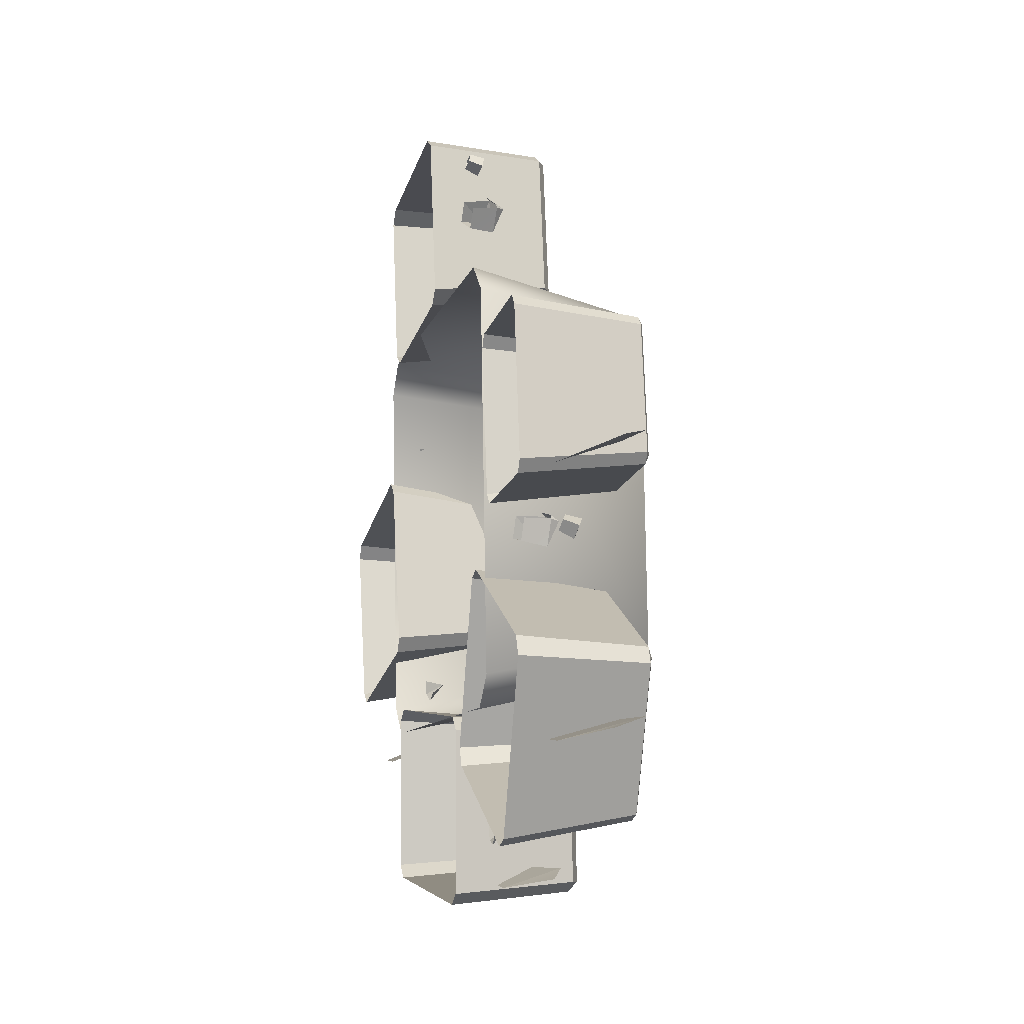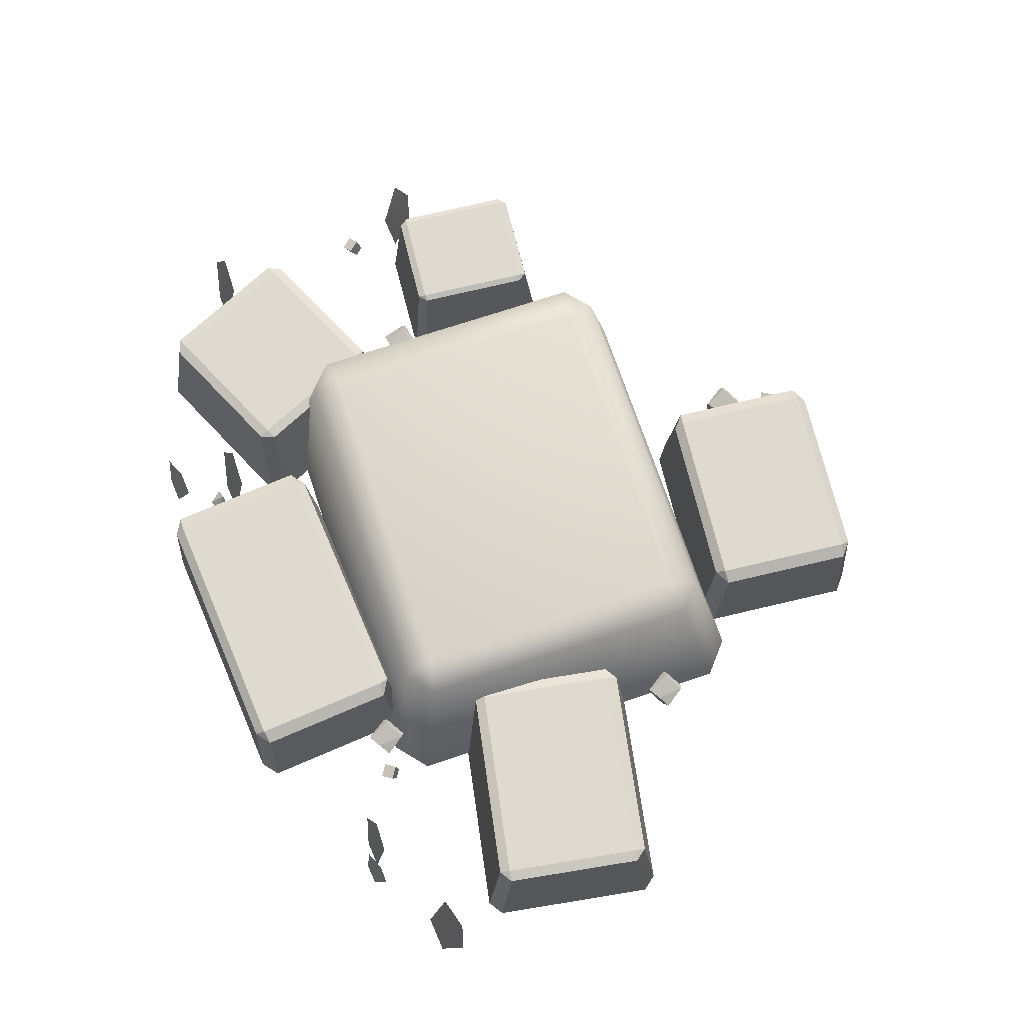
<metadata>
{"format":"obj","ext":"obj","renderer":"f3d","projection":"perspective","resolution":1024,"background":"white","views":[{"elev":-3.6,"azim":77.5,"up":"+Z"},{"elev":70.9,"azim":-113.4,"up":"+Y"}]}
</metadata>
<code>
g obj_outdoor_wall3
v 0.04687 0.8356 1.029
v -0.00257 0.8356 1.008
v 0.03304 0.848 0.9966
v 0.5499 0.8356 0.8065
v 0.5256 0.8356 0.8545
v 0.5156 0.848 0.821
v -0.1659 0.8356 0.5589
v -0.1416 0.8356 0.5109
v -0.1316 0.848 0.5444
v 0.3372 0.8356 0.3367
v 0.3866 0.8356 0.3578
v 0.351 0.848 0.3688
v 0.1051 0.8322 1.78
v 0.08466 0.8322 1.746
v 0.104 0.8421 1.755
v 0.4674 0.8322 1.811
v 0.4368 0.8322 1.836
v 0.4445 0.8421 1.813
v 0.151 0.8321 1.36
v 0.1817 0.8321 1.334
v 0.1721 0.842 1.359
v 0.5134 0.8321 1.39
v 0.5338 0.8321 1.425
v 0.5126 0.842 1.416
v -1.272 0.8214 0.5984
v -1.327 0.8214 0.5621
v -1.283 0.8458 0.5663
v -0.3381 0.8214 0.5621
v -0.3929 0.8214 0.5984
v -0.3816 0.8458 0.5663
v -1.327 0.8214 0.09059
v -1.272 0.8214 0.05428
v -1.283 0.8458 0.08635
v -0.3929 0.8214 0.05428
v -0.3381 0.8214 0.09059
v -0.3816 0.8458 0.08635
v -0.144 0.7863 0.3805
v -0.1665 0.5303 0.3119
v -0.08057 0.678 0.3514
v -0.1205 0.7294 0.1578
v -0.05365 0.5277 0.1055
v -0.03293 0.6875 0.1315
v 0.6782 0.7863 0.6572
v 0.6557 0.5303 0.5886
v 0.7417 0.678 0.6282
v 0.06502 0.6061 1.178
v 0.08093 0.631 1.258
v 0.1001 0.5343 1.259
v 0.1001 0.5343 1.259
v 0.08965 0.527 1.189
v 0.06502 0.6061 1.178
v 0.08093 0.631 1.258
v 0.1108 0.6277 1.167
v 0.1585 0.6567 1.241
v 0.1699 0.6277 1.258
v 0.1585 0.6567 1.241
v 0.1768 0.628 1.247
v 0.06502 0.6061 1.178
v 0.1108 0.6277 1.167
v 0.08093 0.631 1.258
v 0.08818 0.6169 1.271
v 0.08093 0.631 1.258
v 0.1585 0.6567 1.241
v 0.1585 0.6567 1.241
v 0.1699 0.6277 1.258
v 0.08818 0.6169 1.271
v 0.1768 0.628 1.247
v 0.1585 0.6567 1.241
v 0.1619 0.6188 1.161
v 0.1585 0.6567 1.241
v 0.1108 0.6277 1.167
v 0.1619 0.6188 1.161
v 0.1108 0.6277 1.167
v 0.1619 0.5365 1.18
v 0.1619 0.6188 1.161
v -0.1743 0.5289 0.2722
v -0.2217 0.5821 0.2794
v -0.2059 0.5267 0.2283
v -0.2059 0.5267 0.2283
v -0.2217 0.5821 0.2794
v -0.2524 0.5264 0.2376
v -0.2524 0.5264 0.2376
v -0.2217 0.5821 0.2794
v -0.2677 0.528 0.2826
v -1.497 0.5975 0.5017
v -1.456 0.6188 0.5741
v -1.43 0.525 0.5588
v -1.43 0.525 0.5588
v -1.463 0.5212 0.496
v -1.497 0.5975 0.5017
v -1.456 0.6188 0.5741
v -1.459 0.6249 0.4781
v -1.392 0.6542 0.5342
v -1.373 0.6255 0.5442
v -1.392 0.6542 0.5342
v -1.37 0.6273 0.5314
v -1.497 0.5975 0.5017
v -1.459 0.6249 0.4781
v -1.456 0.6188 0.5741
v -1.444 0.6048 0.5821
v -1.456 0.6188 0.5741
v -1.392 0.6542 0.5342
v -1.392 0.6542 0.5342
v -1.373 0.6255 0.5442
v -1.444 0.6048 0.5821
v -1.37 0.6273 0.5314
v -1.392 0.6542 0.5342
v -1.413 0.6222 0.4546
v -1.392 0.6542 0.5342
v -1.459 0.6249 0.4781
v -1.413 0.6222 0.4546
v -1.459 0.6249 0.4781
v -1.4 0.5394 0.4638
v -1.413 0.6222 0.4546
v -1.318 0.5389 0.6923
v -1.364 0.5858 0.7201
v -1.362 0.536 0.6614
v -1.362 0.536 0.6614
v -1.364 0.5858 0.7201
v -1.403 0.5298 0.6857
v -1.403 0.5298 0.6857
v -1.364 0.5858 0.7201
v -1.402 0.5267 0.7331
v -0.7728 0.8214 2.063
v -0.7251 0.8214 2.108
v -0.7672 0.8458 2.097
v -1.446 0.8214 1.981
v -1.385 0.8214 1.955
v -1.402 0.8458 1.985
v -0.807 0.8214 2.573
v -0.8673 0.8214 2.599
v -0.8506 0.8458 2.569
v -1.48 0.8214 2.491
v -1.527 0.8214 2.446
v -1.485 0.8458 2.457
v -1.759 0.5975 1.594
v -1.719 0.6188 1.666
v -1.693 0.525 1.651
v -1.693 0.525 1.651
v -1.726 0.5212 1.588
v -1.759 0.5975 1.594
v -1.719 0.6188 1.666
v -1.722 0.6249 1.57
v -1.655 0.6542 1.626
v -1.635 0.6255 1.636
v -1.655 0.6542 1.626
v -1.633 0.6273 1.623
v -1.759 0.5975 1.594
v -1.722 0.6249 1.57
v -1.719 0.6188 1.666
v -1.707 0.6048 1.674
v -1.719 0.6188 1.666
v -1.655 0.6542 1.626
v -1.655 0.6542 1.626
v -1.635 0.6255 1.636
v -1.707 0.6048 1.674
v -1.633 0.6273 1.623
v -1.655 0.6542 1.626
v -1.675 0.6222 1.546
v -1.655 0.6542 1.626
v -1.722 0.6249 1.57
v -1.675 0.6222 1.546
v -1.722 0.6249 1.57
v -1.662 0.5394 1.556
v -1.675 0.6222 1.546
v -0.7414 0.5975 2.33
v -0.7012 0.6188 2.402
v -0.6748 0.525 2.387
v -0.6748 0.525 2.387
v -0.7079 0.5212 2.324
v -0.7414 0.5975 2.33
v -0.7012 0.6188 2.402
v -0.7042 0.6249 2.306
v -0.6369 0.6542 2.363
v -0.6177 0.6255 2.373
v -0.6369 0.6542 2.363
v -0.6151 0.6273 2.36
v -0.7414 0.5975 2.33
v -0.7042 0.6249 2.306
v -0.7012 0.6188 2.402
v -0.6889 0.6048 2.41
v -0.7012 0.6188 2.402
v -0.6369 0.6542 2.363
v -0.6369 0.6542 2.363
v -0.6177 0.6255 2.373
v -0.6889 0.6048 2.41
v -0.6151 0.6273 2.36
v -0.6369 0.6542 2.363
v -0.6576 0.6222 2.283
v -0.6369 0.6542 2.363
v -0.7042 0.6249 2.306
v -0.6576 0.6222 2.283
v -0.7042 0.6249 2.306
v -0.6444 0.5394 2.292
v -0.6576 0.6222 2.283
v -2.268 0.8356 1.239
v -2.297 0.8356 1.194
v -2.262 0.848 1.205
v -1.575 0.8356 1.388
v -1.622 0.8356 1.415
v -1.612 0.848 1.381
v -2.181 0.8356 0.7312
v -2.134 0.8356 0.7051
v -2.144 0.848 0.7384
v -1.488 0.8356 0.8802
v -1.459 0.8356 0.9255
v -1.494 0.848 0.9145
v 0.03304 0.848 0.9966
v -0.1316 0.848 0.5444
v 0.351 0.848 0.3688
v 0.5156 0.848 0.821
v 0.01885 0.4247 1.096
v 0.04687 0.8356 1.029
v 0.5256 0.8356 0.8545
v 0.59 0.4247 0.8876
v 0.619 0.4247 0.8304
v 0.5499 0.8356 0.8065
v 0.3866 0.8356 0.3578
v 0.4242 0.4247 0.2951
v 0.3652 0.4247 0.2699
v 0.3372 0.8356 0.3367
v -0.1416 0.8356 0.5109
v -0.206 0.4247 0.4778
v -0.235 0.4247 0.535
v -0.1659 0.8356 0.5589
v -0.00257 0.8356 1.008
v -0.04014 0.4247 1.07
v 0.03304 0.848 0.9966
v 0.5156 0.848 0.821
v 0.5256 0.8356 0.8545
v 0.04687 0.8356 1.029
v 0.5156 0.848 0.821
v 0.351 0.848 0.3688
v 0.3866 0.8356 0.3578
v 0.5499 0.8356 0.8065
v 0.351 0.848 0.3688
v -0.1316 0.848 0.5444
v -0.1416 0.8356 0.5109
v 0.3372 0.8356 0.3367
v -0.1316 0.848 0.5444
v 0.03304 0.848 0.9966
v -0.00257 0.8356 1.008
v -0.1659 0.8356 0.5589
v 0.59 0.4247 0.8876
v 0.5256 0.8356 0.8545
v 0.5499 0.8356 0.8065
v 0.619 0.4247 0.8304
v 0.04687 0.8356 1.029
v 0.01885 0.4247 1.096
v -0.04014 0.4247 1.07
v -0.00257 0.8356 1.008
v 0.4242 0.4247 0.2951
v 0.3866 0.8356 0.3578
v 0.3372 0.8356 0.3367
v 0.3652 0.4247 0.2699
v -0.206 0.4247 0.4778
v -0.1416 0.8356 0.5109
v -0.1659 0.8356 0.5589
v -0.235 0.4247 0.535
v 0.104 0.8421 1.755
v 0.1721 0.842 1.359
v 0.5126 0.842 1.416
v 0.4445 0.8421 1.813
v 0.0682 0.4398 1.824
v 0.1051 0.8322 1.78
v 0.4368 0.8322 1.836
v 0.4646 0.4398 1.886
v 0.5007 0.4398 1.856
v 0.4674 0.8322 1.811
v 0.5338 0.8321 1.425
v 0.5726 0.4398 1.395
v 0.5476 0.4398 1.355
v 0.5134 0.8321 1.39
v 0.1817 0.8321 1.334
v 0.1512 0.4398 1.293
v 0.1151 0.4398 1.324
v 0.151 0.8321 1.36
v 0.08466 0.8322 1.746
v 0.04321 0.4398 1.784
v 0.104 0.8421 1.755
v 0.4445 0.8421 1.813
v 0.4368 0.8322 1.836
v 0.1051 0.8322 1.78
v 0.4445 0.8421 1.813
v 0.5126 0.842 1.416
v 0.5338 0.8321 1.425
v 0.4674 0.8322 1.811
v 0.5126 0.842 1.416
v 0.1721 0.842 1.359
v 0.1817 0.8321 1.334
v 0.5134 0.8321 1.39
v 0.1721 0.842 1.359
v 0.104 0.8421 1.755
v 0.08466 0.8322 1.746
v 0.151 0.8321 1.36
v 0.4646 0.4398 1.886
v 0.4368 0.8322 1.836
v 0.4674 0.8322 1.811
v 0.5007 0.4398 1.856
v 0.1051 0.8322 1.78
v 0.0682 0.4398 1.824
v 0.04321 0.4398 1.784
v 0.08466 0.8322 1.746
v 0.5726 0.4398 1.395
v 0.5338 0.8321 1.425
v 0.5134 0.8321 1.39
v 0.5476 0.4398 1.355
v 0.1512 0.4398 1.293
v 0.1817 0.8321 1.334
v 0.151 0.8321 1.36
v 0.1151 0.4398 1.324
v -1.283 0.8458 0.5663
v -1.283 0.8458 0.08635
v -0.3816 0.8458 0.08635
v -0.3816 0.8458 0.5663
v -1.297 0.4264 0.6299
v -1.272 0.8214 0.5984
v -0.3929 0.8214 0.5984
v -0.3676 0.4264 0.6299
v -0.3089 0.4264 0.5894
v -0.3381 0.8214 0.5621
v -0.3381 0.8214 0.09059
v -0.3089 0.4264 0.06323
v -0.3676 0.4264 0.0227
v -0.3929 0.8214 0.05428
v -1.272 0.8214 0.05428
v -1.297 0.4264 0.0227
v -1.356 0.4264 0.06323
v -1.327 0.8214 0.09059
v -1.327 0.8214 0.5621
v -1.356 0.4264 0.5894
v -1.283 0.8458 0.5663
v -0.3816 0.8458 0.5663
v -0.3929 0.8214 0.5984
v -1.272 0.8214 0.5984
v -0.3816 0.8458 0.5663
v -0.3816 0.8458 0.08635
v -0.3381 0.8214 0.09059
v -0.3381 0.8214 0.5621
v -0.3816 0.8458 0.08635
v -1.283 0.8458 0.08635
v -1.272 0.8214 0.05428
v -0.3929 0.8214 0.05428
v -1.283 0.8458 0.08635
v -1.283 0.8458 0.5663
v -1.327 0.8214 0.5621
v -1.327 0.8214 0.09059
v -0.3676 0.4264 0.6299
v -0.3929 0.8214 0.5984
v -0.3381 0.8214 0.5621
v -0.3089 0.4264 0.5894
v -1.272 0.8214 0.5984
v -1.297 0.4264 0.6299
v -1.356 0.4264 0.5894
v -1.327 0.8214 0.5621
v -0.3089 0.4264 0.06323
v -0.3381 0.8214 0.09059
v -0.3929 0.8214 0.05428
v -0.3676 0.4264 0.0227
v -1.297 0.4264 0.0227
v -1.272 0.8214 0.05428
v -1.327 0.8214 0.09059
v -1.356 0.4264 0.06323
v 0.01095 0.4414 1.977
v -0.02085 0.9911 0.8598
v 0.1156 0.4385 0.7734
v -0.1079 0.9936 1.861
v -0.11 0.4421 2.063
v -0.2239 1.015 1.83
v -0.1404 1.013 0.8696
v -0.2093 0.9941 1.933
v -1.572 0.4477 1.936
v -1.402 1.02 1.728
v -1.435 0.9988 1.826
v -1.677 0.4479 1.83
v -1.523 0.999 1.737
v -1.317 1.017 0.7668
v -1.572 0.445 0.6263
v -1.435 0.9966 0.7365
v -1.334 0.996 0.6639
v -1.451 0.4443 0.5398
v -0.1082 0.9913 0.7708
v -0.02085 0.9911 0.8598
v -0.1404 1.013 0.8696
v 0.1156 0.4385 0.7734
v 0.0114 0.4387 0.6672
v -1.451 0.4443 0.5398
v 0.0114 0.4387 0.6672
v -0.1082 0.9913 0.7708
v -1.334 0.996 0.6639
v -1.317 1.017 0.7668
v -0.1404 1.013 0.8696
v -0.2239 1.015 1.83
v -1.402 1.02 1.728
v -2.319 0.7184 0.4718
v -2.27 0.5271 0.4022
v -2.149 0.5271 0.4022
v -2.256 0.7915 0.4984
v -2.136 0.7324 0.4769
v -1.862 0.7094 0.3396
v -1.873 0.5361 0.2932
v -1.782 0.5361 0.2932
v -1.763 0.7455 0.3493
v -1.712 0.657 0.3256
v -1.963 0.6315 0.3001
v -1.933 0.534 0.2587
v -1.861 0.534 0.2587
v -1.916 0.699 0.3015
v -1.845 0.6647 0.28
v -0.2645 0.7421 0.3686
v -0.2782 0.5303 0.3119
v -0.1665 0.5303 0.3119
v -0.144 0.7863 0.3805
v -0.178 0.6468 0.1561
v -0.1409 0.5277 0.1055
v -0.05365 0.5277 0.1055
v -0.1205 0.7294 0.1578
v 0.5578 0.7421 0.6454
v 0.544 0.5303 0.5886
v 0.6557 0.5303 0.5886
v 0.6782 0.7863 0.6572
v 0.1619 0.5365 1.18
v 0.1742 0.544 1.249
v 0.1768 0.628 1.247
v 0.1619 0.6188 1.161
v 0.1108 0.6277 1.167
v 0.08965 0.527 1.189
v 0.1619 0.5365 1.18
v 0.06502 0.6061 1.178
v 0.5975 0.5554 1.202
v 0.6037 0.6003 1.181
v 0.6289 0.6103 1.22
v 0.6177 0.5633 1.233
v 0.6289 0.6103 1.22
v 0.6669 0.5931 1.2
v 0.6177 0.5633 1.233
v 0.6513 0.5486 1.216
v 0.6669 0.5931 1.2
v 0.6403 0.5835 1.161
v 0.6302 0.541 1.185
v 0.6513 0.5486 1.216
v 0.6403 0.5835 1.161
v 0.6037 0.6003 1.181
v 0.5975 0.5554 1.202
v 0.6302 0.541 1.185
v 0.6403 0.5835 1.161
v 0.6669 0.5931 1.2
v 0.6289 0.6103 1.22
v 0.6037 0.6003 1.181
v 0.5755 0.7406 1.45
v 0.5941 0.5271 1.381
v 0.7156 0.5271 1.381
v 0.6556 0.7948 1.477
v 0.7562 0.7068 1.455
v -1.4 0.5394 0.4638
v -1.365 0.5436 0.526
v -1.37 0.6273 0.5314
v -1.413 0.6222 0.4546
v -1.459 0.6249 0.4781
v -1.463 0.5212 0.496
v -1.4 0.5394 0.4638
v -1.497 0.5975 0.5017
v -1.589 0.5474 0.4915
v -1.595 0.594 0.4745
v -1.558 0.6043 0.5038
v -1.561 0.5556 0.5147
v -1.558 0.6043 0.5038
v -1.528 0.5928 0.4704
v -1.561 0.5556 0.5147
v -1.534 0.5458 0.4865
v -1.528 0.5928 0.4704
v -1.566 0.5828 0.4421
v -1.563 0.5379 0.464
v -1.534 0.5458 0.4865
v -1.566 0.5828 0.4421
v -1.595 0.594 0.4745
v -1.589 0.5474 0.4915
v -1.563 0.5379 0.464
v -1.566 0.5828 0.4421
v -1.528 0.5928 0.4704
v -1.558 0.6043 0.5038
v -1.595 0.594 0.4745
v -0.7672 0.8458 2.097
v -0.8506 0.8458 2.569
v -1.485 0.8458 2.457
v -1.402 0.8458 1.985
v -0.7424 0.4264 2.036
v -0.7728 0.8214 2.063
v -1.385 0.8214 1.955
v -1.405 0.4264 1.92
v -1.47 0.4264 1.949
v -1.446 0.8214 1.981
v -1.527 0.8214 2.446
v -1.561 0.4264 2.468
v -1.51 0.4264 2.518
v -1.48 0.8214 2.491
v -0.8673 0.8214 2.599
v -0.8479 0.4264 2.634
v -0.783 0.4264 2.605
v -0.807 0.8214 2.573
v -0.7251 0.8214 2.108
v -0.6916 0.4264 2.087
v -0.7672 0.8458 2.097
v -1.402 0.8458 1.985
v -1.385 0.8214 1.955
v -0.7728 0.8214 2.063
v -1.402 0.8458 1.985
v -1.485 0.8458 2.457
v -1.527 0.8214 2.446
v -1.446 0.8214 1.981
v -1.485 0.8458 2.457
v -0.8506 0.8458 2.569
v -0.8673 0.8214 2.599
v -1.48 0.8214 2.491
v -0.8506 0.8458 2.569
v -0.7672 0.8458 2.097
v -0.7251 0.8214 2.108
v -0.807 0.8214 2.573
v -1.405 0.4264 1.92
v -1.385 0.8214 1.955
v -1.446 0.8214 1.981
v -1.47 0.4264 1.949
v -0.7728 0.8214 2.063
v -0.7424 0.4264 2.036
v -0.6916 0.4264 2.087
v -0.7251 0.8214 2.108
v -1.561 0.4264 2.468
v -1.527 0.8214 2.446
v -1.48 0.8214 2.491
v -1.51 0.4264 2.518
v -0.8479 0.4264 2.634
v -0.8673 0.8214 2.599
v -0.807 0.8214 2.573
v -0.783 0.4264 2.605
v -1.662 0.5394 1.556
v -1.627 0.5436 1.618
v -1.633 0.6273 1.623
v -1.675 0.6222 1.546
v -1.722 0.6249 1.57
v -1.726 0.5212 1.588
v -1.662 0.5394 1.556
v -1.759 0.5975 1.594
v -0.6444 0.5394 2.292
v -0.6095 0.5436 2.354
v -0.6151 0.6273 2.36
v -0.6576 0.6222 2.283
v -0.7042 0.6249 2.306
v -0.7079 0.5212 2.324
v -0.6444 0.5394 2.292
v -0.7414 0.5975 2.33
v -0.7511 0.5474 2.542
v -0.7561 0.594 2.525
v -0.72 0.6043 2.554
v -0.7222 0.5556 2.565
v -0.72 0.6043 2.554
v -0.69 0.5928 2.521
v -0.7222 0.5556 2.565
v -0.6952 0.5458 2.537
v -0.69 0.5928 2.521
v -0.7273 0.5828 2.493
v -0.7249 0.5379 2.514
v -0.6952 0.5458 2.537
v -0.7273 0.5828 2.493
v -0.7561 0.594 2.525
v -0.7511 0.5474 2.542
v -0.7249 0.5379 2.514
v -0.7273 0.5828 2.493
v -0.69 0.5928 2.521
v -0.72 0.6043 2.554
v -0.7561 0.594 2.525
v -2.262 0.848 1.205
v -2.144 0.848 0.7384
v -1.494 0.848 0.9145
v -1.612 0.848 1.381
v -2.329 0.4247 1.279
v -2.268 0.8356 1.239
v -1.622 0.8356 1.415
v -1.588 0.4247 1.478
v -1.532 0.4247 1.447
v -1.575 0.8356 1.388
v -1.459 0.8356 0.9255
v -1.392 0.4247 0.8946
v -1.427 0.4247 0.8407
v -1.488 0.8356 0.8802
v -2.134 0.8356 0.7051
v -2.168 0.4247 0.6415
v -2.224 0.4247 0.6727
v -2.181 0.8356 0.7312
v -2.297 0.8356 1.194
v -2.363 0.4247 1.225
v -2.262 0.848 1.205
v -1.612 0.848 1.381
v -1.622 0.8356 1.415
v -2.268 0.8356 1.239
v -1.612 0.848 1.381
v -1.494 0.848 0.9145
v -1.459 0.8356 0.9255
v -1.575 0.8356 1.388
v -1.494 0.848 0.9145
v -2.144 0.848 0.7384
v -2.134 0.8356 0.7051
v -1.488 0.8356 0.8802
v -2.144 0.848 0.7384
v -2.262 0.848 1.205
v -2.297 0.8356 1.194
v -2.181 0.8356 0.7312
v -1.588 0.4247 1.478
v -1.622 0.8356 1.415
v -1.575 0.8356 1.388
v -1.532 0.4247 1.447
v -2.268 0.8356 1.239
v -2.329 0.4247 1.279
v -2.363 0.4247 1.225
v -2.297 0.8356 1.194
v -1.392 0.4247 0.8946
v -1.459 0.8356 0.9255
v -1.488 0.8356 0.8802
v -1.427 0.4247 0.8407
v -2.168 0.4247 0.6415
v -2.134 0.8356 0.7051
v -2.181 0.8356 0.7312
v -2.224 0.4247 0.6727
g obj_outdoor_wall3_0
f 3 2 1
f 6 5 4
f 9 8 7
f 12 11 10
f 15 14 13
f 18 17 16
f 21 20 19
f 24 23 22
f 27 26 25
f 30 29 28
f 33 32 31
f 36 35 34
f 39 38 37
f 42 41 40
f 45 44 43
f 48 47 46
f 51 50 49
f 54 53 52
f 57 56 55
f 60 59 58
f 63 62 61
f 66 65 64
f 69 68 67
f 72 71 70
f 75 74 73
f 78 77 76
f 81 80 79
f 84 83 82
f 87 86 85
f 90 89 88
f 93 92 91
f 96 95 94
f 99 98 97
f 102 101 100
f 105 104 103
f 108 107 106
f 111 110 109
f 114 113 112
f 117 116 115
f 120 119 118
f 123 122 121
f 126 125 124
f 129 128 127
f 132 131 130
f 135 134 133
f 138 137 136
f 141 140 139
f 144 143 142
f 147 146 145
f 150 149 148
f 153 152 151
f 156 155 154
f 159 158 157
f 162 161 160
f 165 164 163
f 168 167 166
f 171 170 169
f 174 173 172
f 177 176 175
f 180 179 178
f 183 182 181
f 186 185 184
f 189 188 187
f 192 191 190
f 195 194 193
f 198 197 196
f 201 200 199
f 204 203 202
f 207 206 205
f 210 209 208
f 211 210 208
f 214 213 212
f 215 214 212
f 218 217 216
f 219 218 216
f 222 221 220
f 223 222 220
f 226 225 224
f 227 226 224
f 230 229 228
f 231 230 228
f 234 233 232
f 235 234 232
f 238 237 236
f 239 238 236
f 242 241 240
f 243 242 240
f 246 245 244
f 247 246 244
f 250 249 248
f 251 250 248
f 254 253 252
f 255 254 252
f 258 257 256
f 259 258 256
f 262 261 260
f 263 262 260
f 266 265 264
f 267 266 264
f 270 269 268
f 271 270 268
f 274 273 272
f 275 274 272
f 278 277 276
f 279 278 276
f 282 281 280
f 283 282 280
f 286 285 284
f 287 286 284
f 290 289 288
f 291 290 288
f 294 293 292
f 295 294 292
f 298 297 296
f 299 298 296
f 302 301 300
f 303 302 300
f 306 305 304
f 307 306 304
f 310 309 308
f 311 310 308
f 314 313 312
f 315 314 312
f 318 317 316
f 319 318 316
f 322 321 320
f 323 322 320
f 326 325 324
f 327 326 324
f 330 329 328
f 331 330 328
f 334 333 332
f 335 334 332
f 338 337 336
f 339 338 336
f 342 341 340
f 343 342 340
f 346 345 344
f 347 346 344
f 350 349 348
f 351 350 348
f 354 353 352
f 355 354 352
f 358 357 356
f 359 358 356
f 362 361 360
f 363 362 360
f 366 365 364
f 365 367 364
f 364 367 368
f 367 365 369
f 365 370 369
f 367 371 368
f 369 371 367
f 368 371 372
f 371 369 373
f 371 374 372
f 374 371 373
f 375 372 374
f 373 376 374
f 376 375 374
f 373 377 376
f 375 376 378
f 377 379 376
f 376 379 378
f 379 377 380
f 378 379 381
f 379 380 381
f 384 383 382
f 382 383 385
f 386 382 385
f 389 388 387
f 390 389 387
f 389 390 391
f 392 389 391
f 392 391 393
f 391 394 393
f 397 396 395
f 398 397 395
f 399 397 398
f 402 401 400
f 403 402 400
f 404 402 403
f 407 406 405
f 408 407 405
f 409 407 408
f 412 411 410
f 413 412 410
f 416 415 414
f 417 416 414
f 420 419 418
f 421 420 418
f 424 423 422
f 422 425 424
f 428 427 426
f 429 426 427
f 432 431 430
f 430 433 432
f 436 435 434
f 436 437 435
f 440 439 438
f 438 441 440
f 444 443 442
f 442 445 444
f 448 447 446
f 446 449 448
f 452 451 450
f 453 452 450
f 454 452 453
f 457 456 455
f 455 458 457
f 461 460 459
f 462 459 460
f 465 464 463
f 463 466 465
f 469 468 467
f 469 470 468
f 473 472 471
f 471 474 473
f 477 476 475
f 475 478 477
f 481 480 479
f 479 482 481
f 485 484 483
f 486 485 483
f 489 488 487
f 490 489 487
f 493 492 491
f 494 493 491
f 497 496 495
f 498 497 495
f 501 500 499
f 502 501 499
f 505 504 503
f 506 505 503
f 509 508 507
f 510 509 507
f 513 512 511
f 514 513 511
f 517 516 515
f 518 517 515
f 521 520 519
f 522 521 519
f 525 524 523
f 526 525 523
f 529 528 527
f 530 529 527
f 533 532 531
f 534 533 531
f 537 536 535
f 535 538 537
f 541 540 539
f 542 539 540
f 545 544 543
f 543 546 545
f 549 548 547
f 550 547 548
f 553 552 551
f 551 554 553
f 557 556 555
f 557 558 556
f 561 560 559
f 559 562 561
f 565 564 563
f 563 566 565
f 569 568 567
f 567 570 569
f 573 572 571
f 574 573 571
f 577 576 575
f 578 577 575
f 581 580 579
f 582 581 579
f 585 584 583
f 586 585 583
f 589 588 587
f 590 589 587
f 593 592 591
f 594 593 591
f 597 596 595
f 598 597 595
f 601 600 599
f 602 601 599
f 605 604 603
f 606 605 603
f 609 608 607
f 610 609 607
f 613 612 611
f 614 613 611
f 617 616 615
f 618 617 615
f 621 620 619
f 622 621 619

</code>
